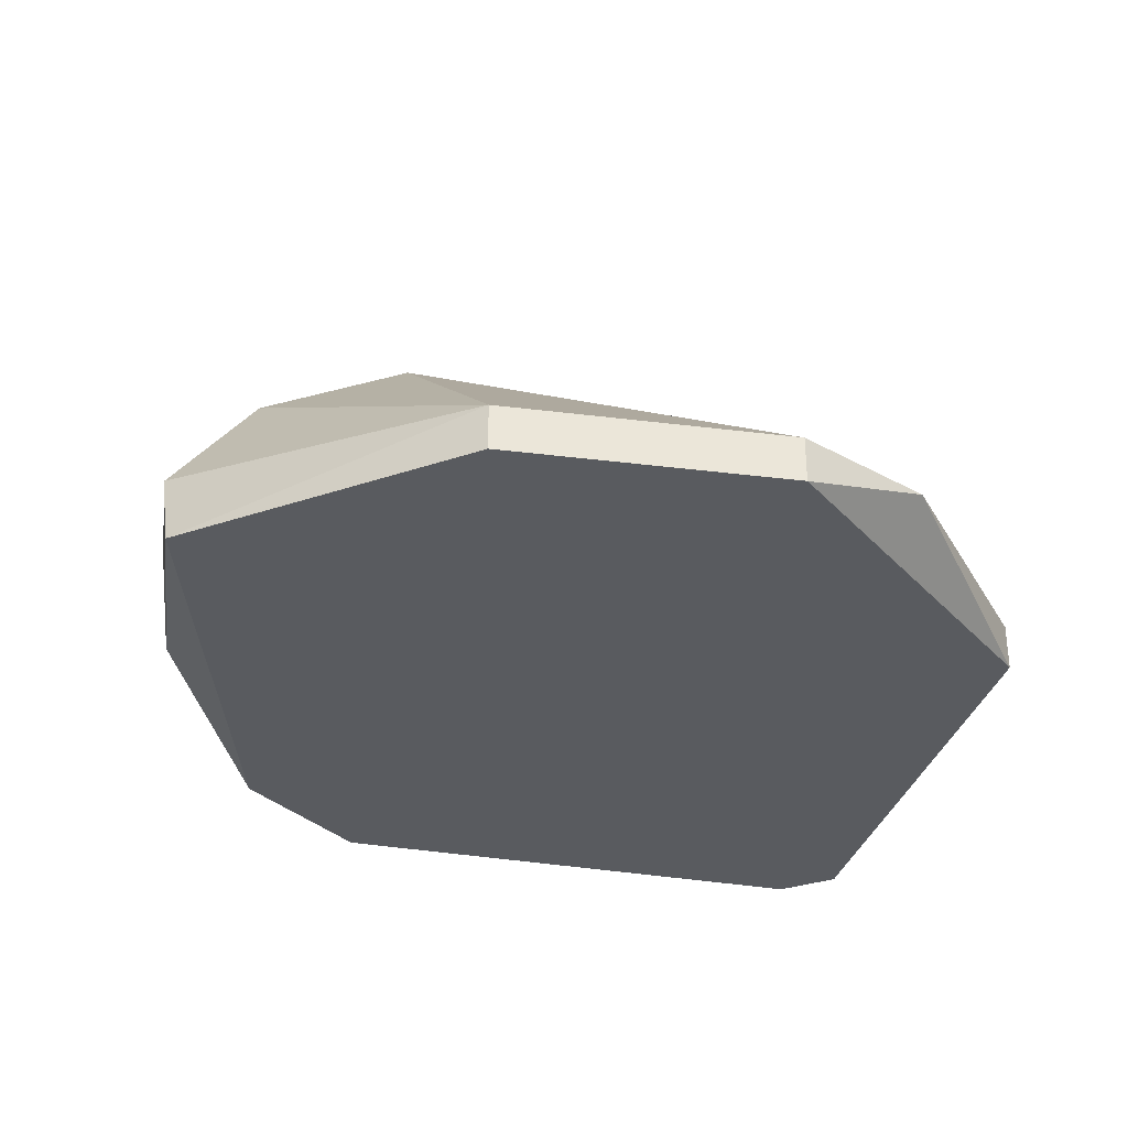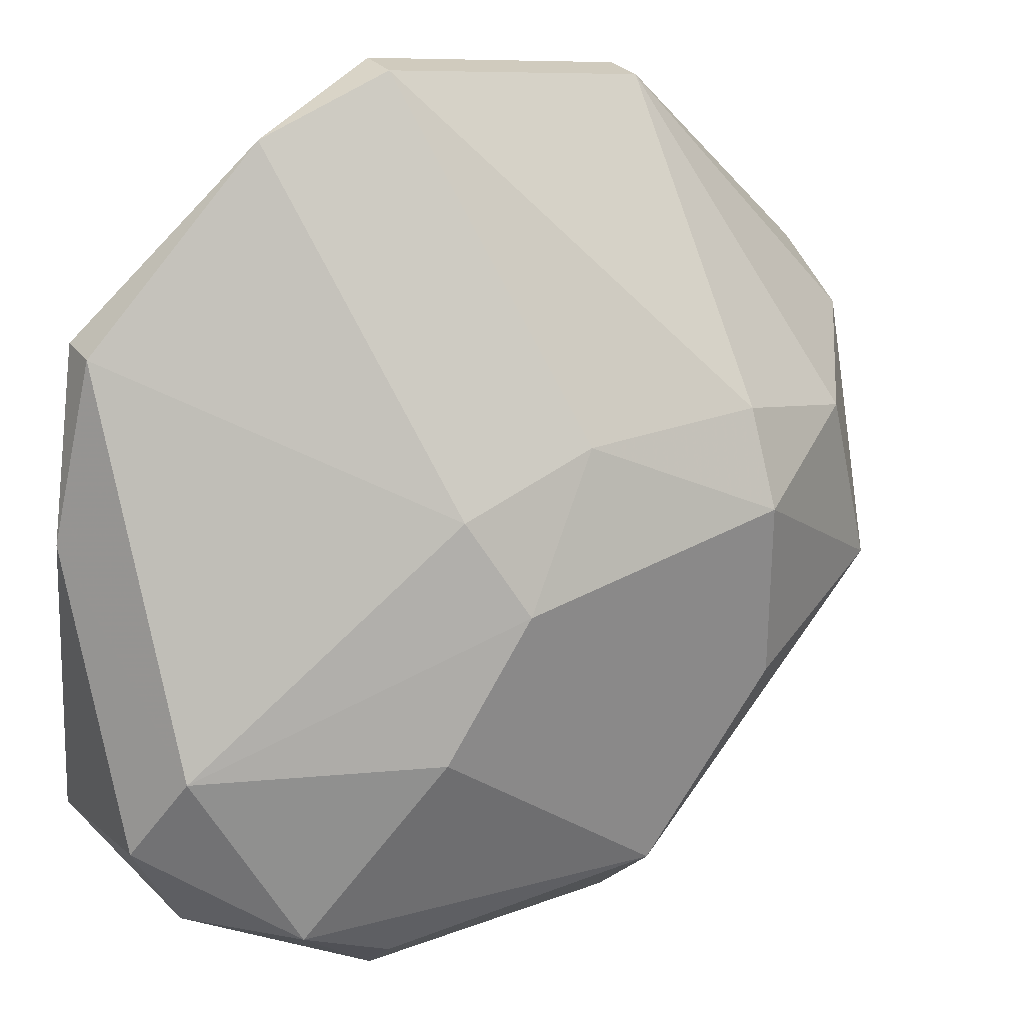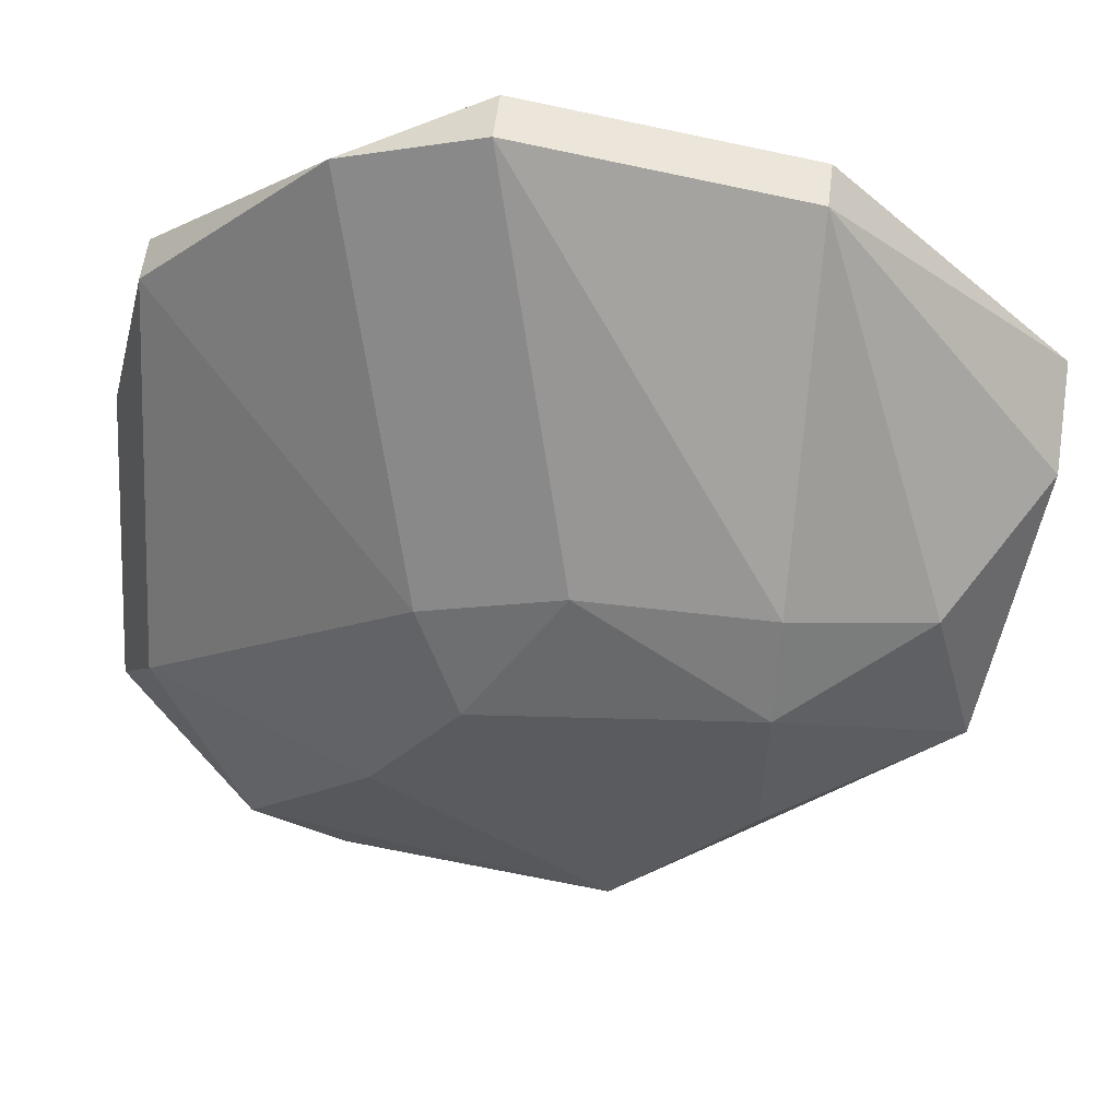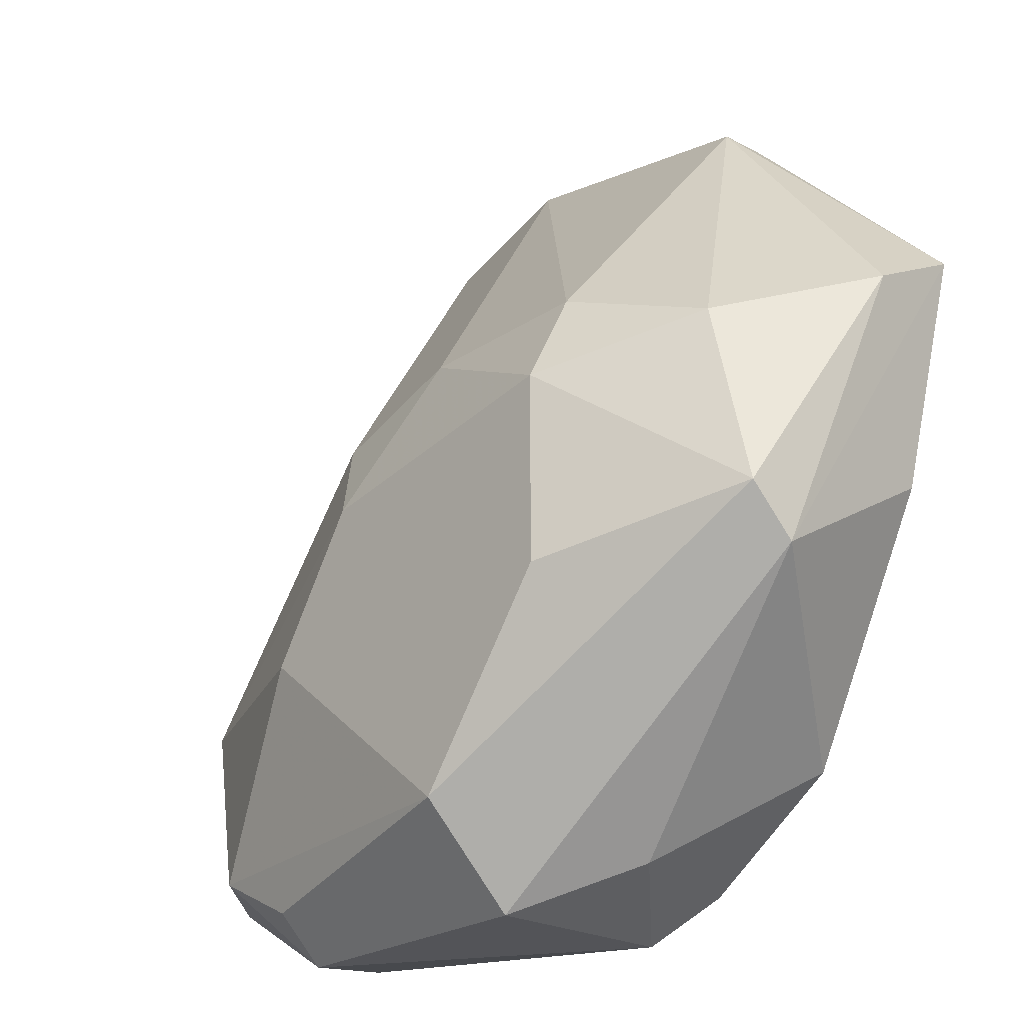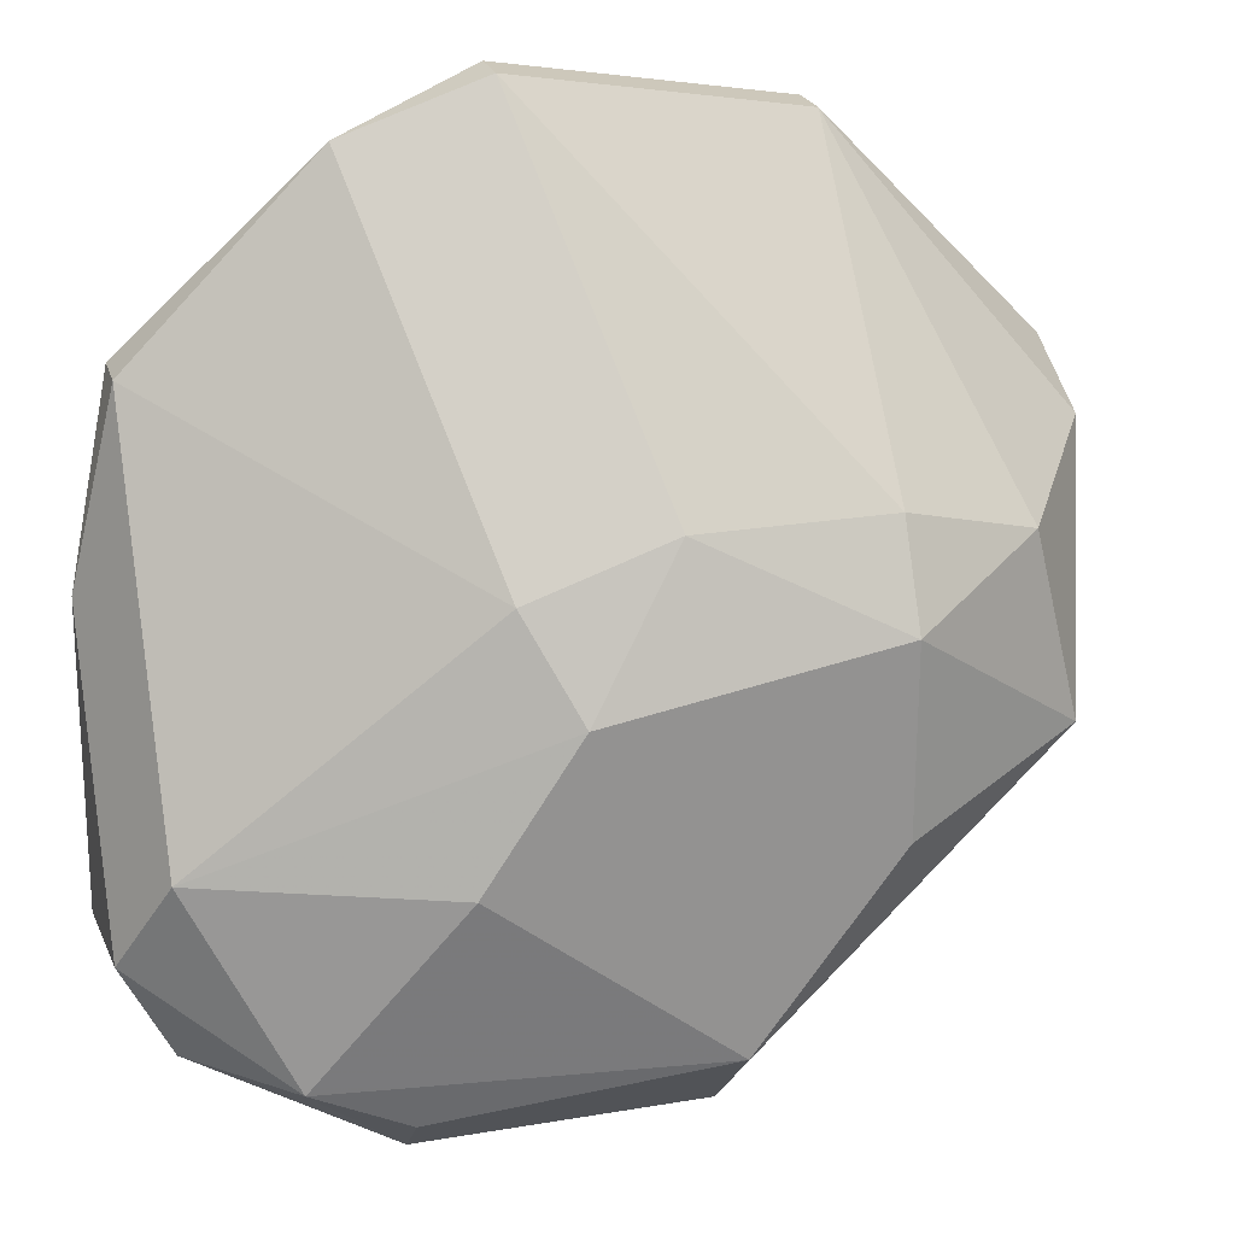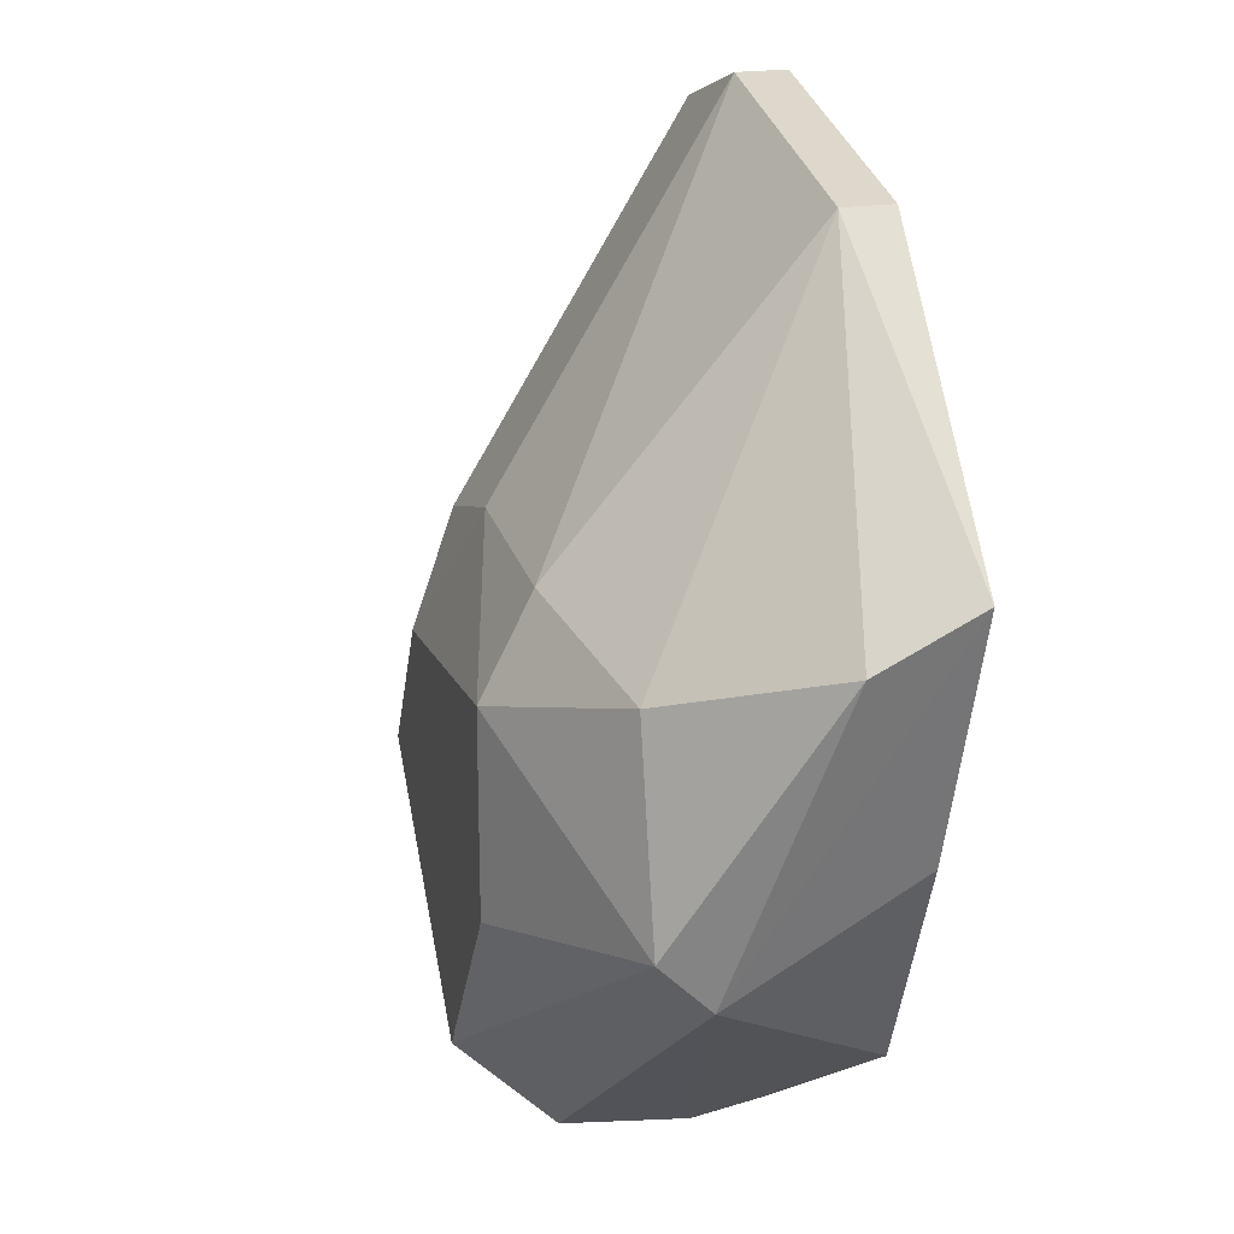
<metadata>
{"format":"obj","ext":"obj","renderer":"f3d","projection":"perspective","resolution":1024,"background":"white","views":[{"elev":-32.3,"azim":-19.5,"up":"+Y"},{"elev":27.5,"azim":150.7,"up":"+Z"},{"elev":56.8,"azim":-172.9,"up":"+Z"},{"elev":-23.4,"azim":-131.5,"up":"+Z"},{"elev":23.3,"azim":164.1,"up":"+Z"},{"elev":21.7,"azim":-104.0,"up":"+Z"}]}
</metadata>
<code>
v 0.7337 0.2863 -0.6989
v 0.7018 0.2863 -0.5716
v 0.2885 0.4771 -0.8259
v 0.2885 0.2545 -0.4443
v 0.7018 0.2545 -0.9532
v 0.5746 0.4453 -0.985
v 0.511 0.4453 -0.6671
v 0.3521 0.2545 -0.985
v 0.1931 0.4135 -0.6671
v 0.7018 0.4135 -0.8259
v 0.4792 0.2863 -0.4125
v 0.3839 0.4135 -1.017
v 0.1613 0.3817 -0.8259
v 0.1295 0.2545 -0.6035
v 0.7018 0.2545 -0.5716
v 0.2885 0.4453 -0.6352
v 0.5428 0.4771 -0.8259
v 0.7337 0.3817 -0.8896
v 0.3839 0.4771 -0.9532
v 0.5746 0.4135 -1.017
v 0.2885 0.2863 -0.4443
v 0.3839 0.2863 -1.017
v 0.2885 0.4771 -0.6989
v 0.2567 0.2545 -0.9213
v 0.1613 0.4135 -0.7941
v 0.5746 0.2863 -0.4443
v 0.4792 0.2545 -0.4125
v 0.7337 0.2545 -0.9213
v 0.6382 0.4453 -0.9532
v 0.67 0.2863 -0.985
v 0.1295 0.3181 -0.6352
v 0.7018 0.3817 -0.9532
v 0.3203 0.3499 -0.985
v 0.4157 0.4453 -0.6352
v 0.1602 0.2658 -0.7574
v 0.4792 0.4771 -0.7305
f 23 34 36
f 5 4 8
f 2 1 10
f 7 2 10
f 8 4 14
f 1 2 15
f 4 5 15
f 10 1 18
f 3 17 19
f 19 6 20
f 12 19 20
f 4 11 21
f 14 4 21
f 16 9 21
f 11 16 21
f 5 8 22
f 12 20 22
f 9 16 23
f 17 3 23
f 8 14 24
f 22 8 24
f 12 13 25
f 19 12 25
f 3 19 25
f 23 3 25
f 9 23 25
f 2 7 26
f 15 2 26
f 15 26 27
f 11 4 27
f 4 15 27
f 26 11 27
f 1 15 28
f 15 5 28
f 18 1 28
f 17 10 29
f 10 18 29
f 6 19 29
f 19 17 29
f 20 6 29
f 5 22 30
f 22 20 30
f 13 14 31
f 21 9 31
f 14 21 31
f 25 13 31
f 9 25 31
f 28 5 32
f 18 28 32
f 29 18 32
f 20 29 32
f 30 20 32
f 5 30 32
f 13 12 33
f 12 22 33
f 24 13 33
f 22 24 33
f 16 11 34
f 23 16 34
f 26 7 34
f 11 26 34
f 14 13 35
f 13 24 35
f 24 14 35
f 7 10 36
f 10 17 36
f 17 23 36
f 34 7 36

</code>
